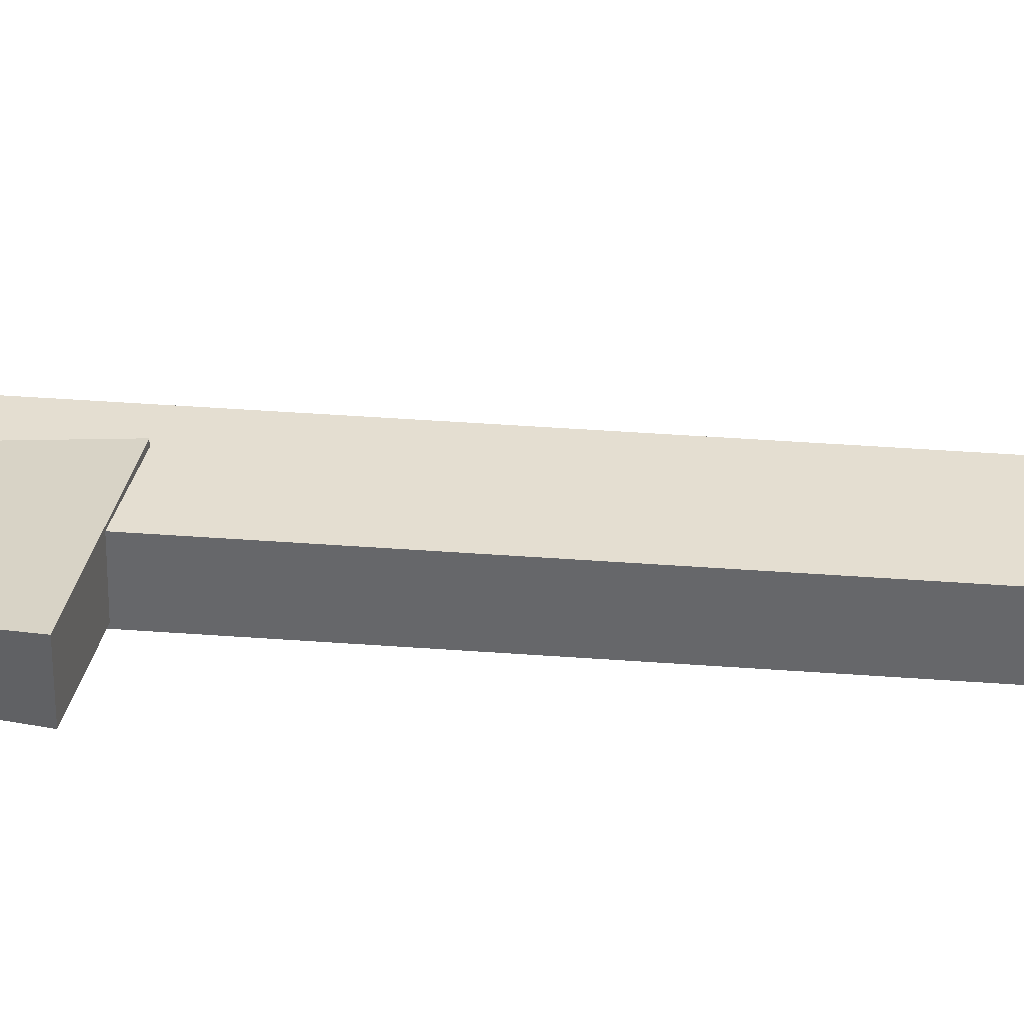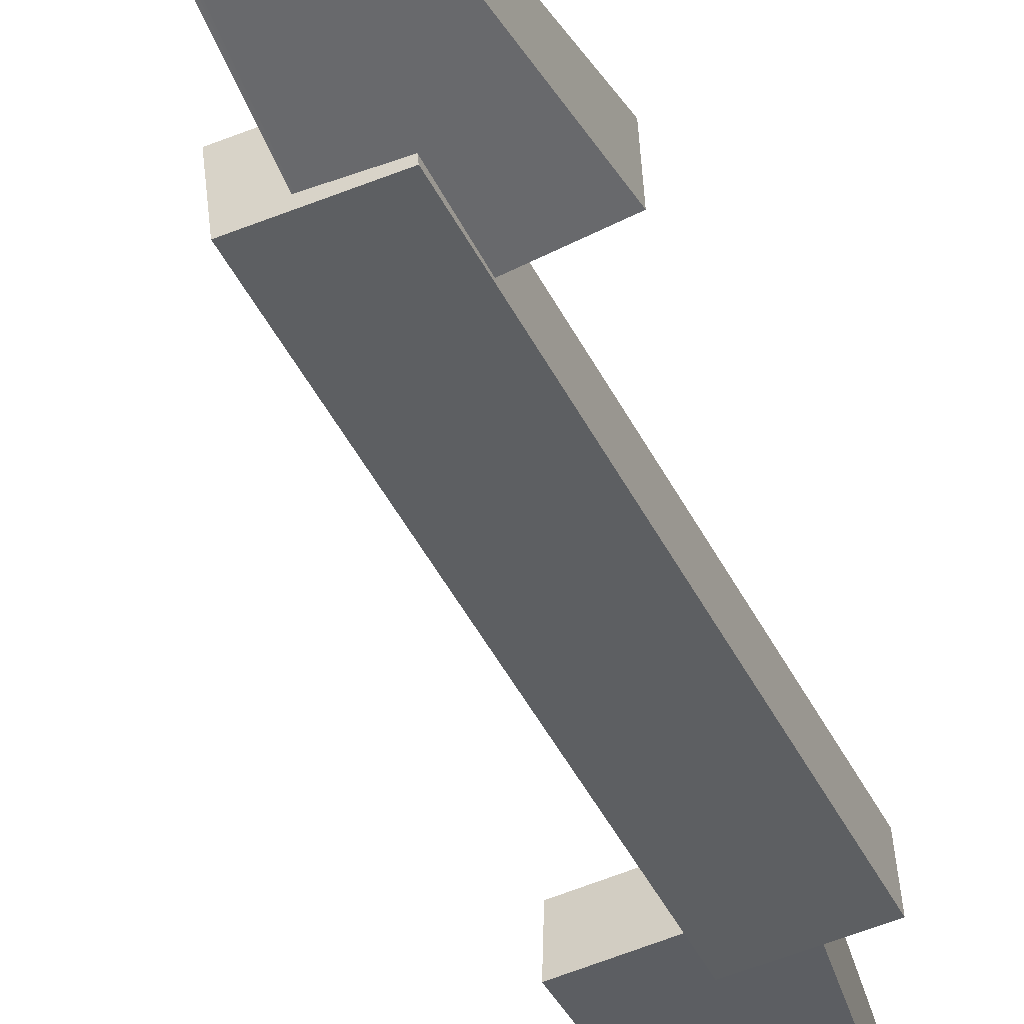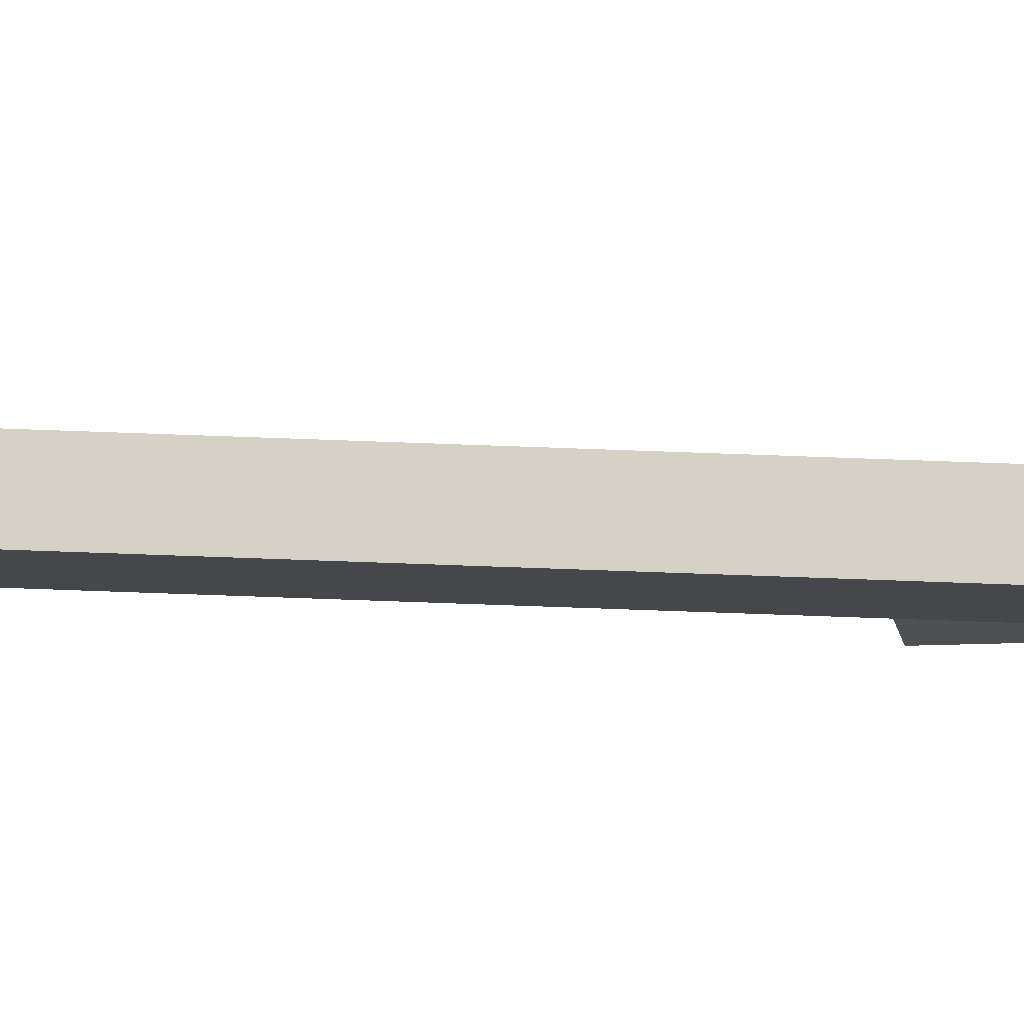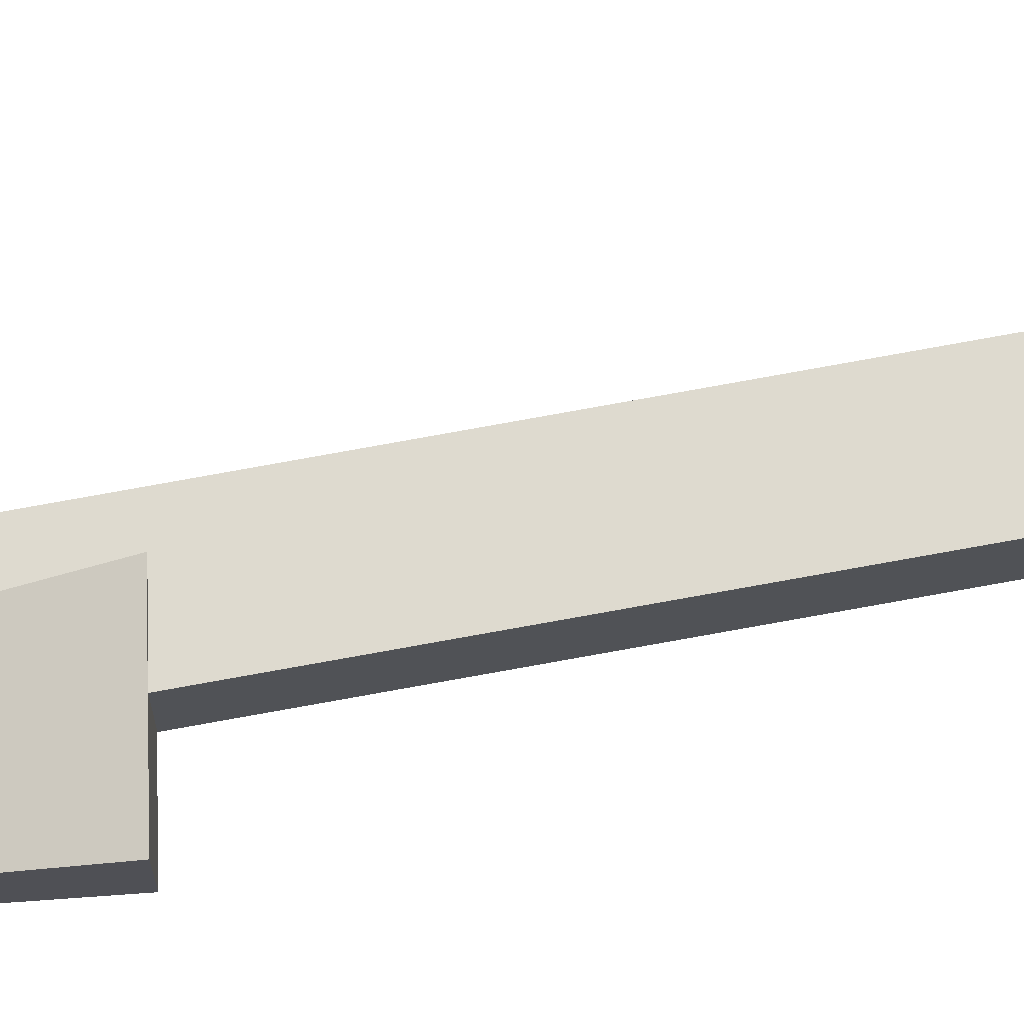
<metadata>
{"format":"obj","ext":"obj","renderer":"f3d","projection":"perspective","resolution":1024,"background":"white","views":[{"elev":41.9,"azim":-79.0,"up":"+Y"},{"elev":-41.2,"azim":-153.3,"up":"+Y"},{"elev":-15.6,"azim":93.0,"up":"+Y"},{"elev":74.6,"azim":-96.0,"up":"+Y"}]}
</metadata>
<code>
v  -8.626 10.45 2.475
v  -10.05 9.785 -18.49
v  -6.567 9.489 -18.72
v  -5.144 10.16 2.248
v  -8.463 12.43 2.401
v  -4.98 12.13 2.174
v  -6.404 11.47 -18.8
v  -9.886 11.76 -18.57
v  -11.75 10.22 -44.3
v  -7.335 11.85 -15.33
v  -7.337 11.82 -15.33
v  -7.338 11.79 -15.33
v  -7.339 11.76 -15.33
v  -7.341 11.73 -15.33
v  -7.342 11.7 -15.33
v  -7.349 11.54 -15.32
v  -7.351 11.51 -15.32
v  -7.365 11.2 -15.31
v  -7.366 11.17 -15.31
v  -7.368 11.14 -15.31
v  -7.369 11.11 -15.31
v  -7.375 10.99 -15.31
v  -7.376 10.96 -15.31
v  -7.377 10.93 -15.31
v  -7.379 10.89 -15.3
v  -7.383 10.8 -15.3
v  -7.384 10.77 -15.3
v  -7.386 10.74 -15.3
v  -7.387 10.71 -15.3
v  -7.389 10.68 -15.3
v  -7.396 10.52 -15.29
v  -7.397 10.49 -15.29
v  -7.4 10.43 -15.29
v  -7.401 10.4 -15.29
v  -7.406 10.31 -15.29
v  -7.407 10.27 -15.29
v  -7.417 10.06 -15.28
v  -7.418 10.03 -15.28
v  -7.348 11.58 -15.32
v  -7.352 11.48 -15.32
v  -7.353 11.45 -15.32
v  -7.362 11.27 -15.32
v  -7.363 11.24 -15.31
v  -7.373 11.02 -15.31
v  -7.38 10.86 -15.3
v  -7.382 10.83 -15.3
v  -7.394 10.55 -15.29
v  -7.399 10.46 -15.29
v  -7.403 10.37 -15.29
v  -7.41 10.21 -15.28
v  -7.411 10.18 -15.28
v  -7.413 10.15 -15.28
v  -7.414 10.12 -15.28
v  -7.421 9.965 -15.28
v  -7.422 9.934 -15.28
v  -7.344 11.67 -15.33
v  -7.345 11.64 -15.33
v  -7.358 11.36 -15.32
v  -7.359 11.33 -15.32
v  -7.361 11.3 -15.32
v  -7.37 11.08 -15.31
v  -7.372 11.05 -15.31
v  -7.39 10.65 -15.3
v  -7.391 10.62 -15.3
v  -7.393 10.58 -15.3
v  -7.415 10.09 -15.28
v  -7.42 9.996 -15.28
v  -7.424 9.903 -15.28
v  -7.346 11.61 -15.33
v  -7.404 10.34 -15.29
v  -7.408 10.24 -15.29
v  -7.355 11.42 -15.32
v  -7.356 11.39 -15.32
v  -12.77 10.47 -41.09
v  -11.74 10.42 -41.06
v  -12.46 12.07 -15.76
v  -12.5 11.32 -15.74
v  -12.5 11.29 -15.73
v  -12.5 11.27 -15.73
v  -12.51 11.25 -15.73
v  -12.51 11.23 -15.73
v  -12.51 11.21 -15.73
v  -12.51 11.18 -15.73
v  -12.51 11.16 -15.73
v  -12.51 11.14 -15.73
v  -12.51 11.12 -15.73
v  -12.51 11.1 -15.73
v  -12.51 11.07 -15.73
v  -12.52 11.06 -15.73
v  -12.52 11.03 -15.73
v  -12.52 11.01 -15.73
v  -12.52 10.99 -15.73
v  -12.52 10.97 -15.73
v  -12.52 10.95 -15.72
v  -12.52 10.93 -15.72
v  -12.52 10.91 -15.72
v  -12.52 10.89 -15.72
v  -12.52 10.87 -15.72
v  -12.56 10.12 -15.7
v  -12.77 10.46 -41.09
v  -12.77 10.44 -41.09
v  -12.76 10.43 -41.08
v  -11.75 10.2 -41.03
v  -12.79 10.25 -41.06
v  -12.79 10.28 -41.06
v  -12.79 10.3 -41.07
v  -12.79 10.33 -41.07
v  -12.78 10.36 -41.08
v  -2.271 10.83 25.56
v  -1.336 10.78 21.84
v  -1.327 11.07 21.83
v  -1.932 11.08 21.84
v  -7.192 12.55 1.419
v  -2.206 12.45 1.53
v  -7.23 10.71 1.366
v  -2.195 11.45 1.502
v  -2.187 10.61 1.478
v  -2.197 11.61 1.506
v  -1.929 10.79 21.85
g Box001_0
f 1 2 3
f 3 4 1
f 5 6 7
f 7 8 5
f 1 4 6
f 6 5 1
f 4 3 7
f 7 6 4
f 3 2 8
f 8 7 3
f 2 1 5
f 5 8 2
g Pyramid002_1
f 9 10 11
f 9 12 13
f 9 14 15
f 9 16 17
f 9 18 19
f 9 20 21
f 9 22 23
f 9 24 25
f 9 26 27
f 9 27 28
f 9 29 30
f 9 31 32
f 9 33 34
f 9 35 36
f 9 37 38
f 9 11 12
f 9 13 14
f 9 39 16
f 9 40 41
f 9 42 43
f 9 43 18
f 9 44 22
f 9 25 45
f 9 46 26
f 9 28 29
f 9 47 31
f 9 32 48
f 9 34 49
f 9 50 51
f 9 52 53
f 9 54 55
f 9 15 56
f 9 56 57
f 9 17 40
f 9 58 59
f 9 59 60
f 9 60 42
f 9 19 20
f 9 61 62
f 9 45 46
f 9 30 63
f 9 63 64
f 9 64 65
f 9 65 47
f 9 48 33
f 9 51 52
f 9 53 66
f 9 66 37
f 9 38 67
f 9 67 54
f 9 55 68
f 9 57 69
f 9 21 61
f 9 23 24
f 9 70 35
f 9 36 71
f 9 69 39
f 9 41 72
f 9 73 58
f 9 49 70
f 9 72 73
f 9 62 44
f 9 71 50
f 9 74 75
f 75 76 10
f 9 75 10
f 10 77 11
f 13 12 77
f 11 77 12
f 77 78 13
f 13 78 14
f 14 78 15
f 78 79 56
f 56 15 78
f 56 79 57
f 57 79 69
f 79 80 39
f 39 69 79
f 39 80 16
f 16 80 17
f 80 81 40
f 40 17 80
f 40 81 41
f 41 81 72
f 81 82 73
f 73 72 81
f 73 82 58
f 58 82 59
f 82 83 60
f 60 59 82
f 60 83 42
f 42 83 43
f 18 43 83
f 83 84 18
f 18 84 19
f 21 20 84
f 19 84 20
f 84 85 21
f 21 85 61
f 61 85 62
f 85 86 44
f 44 62 85
f 44 86 22
f 22 86 23
f 86 87 24
f 24 23 86
f 24 87 25
f 25 87 45
f 87 88 46
f 46 45 87
f 46 88 26
f 26 88 27
f 28 27 88
f 88 89 28
f 28 89 29
f 29 89 30
f 89 90 63
f 63 30 89
f 63 90 64
f 64 90 65
f 47 65 90
f 90 91 47
f 47 91 31
f 48 32 91
f 31 91 32
f 91 92 48
f 48 92 33
f 33 92 34
f 92 93 49
f 49 34 92
f 49 93 70
f 70 93 35
f 93 94 36
f 36 35 93
f 36 94 71
f 71 94 50
f 94 95 51
f 51 50 94
f 51 95 52
f 66 53 95
f 52 95 53
f 95 96 66
f 66 96 37
f 67 38 96
f 37 96 38
f 96 97 67
f 67 97 54
f 68 55 97
f 54 97 55
f 97 98 68
f 68 98 99
f 100 74 9
f 101 100 9
f 102 101 9
f 103 102 9
f 103 9 68
f 103 68 99
f 77 10 76
f 104 103 75
f 105 104 75
f 106 105 75
f 107 106 75
f 108 107 75
f 102 108 75
f 101 102 75
f 100 101 75
f 100 75 74
f 75 103 99
f 75 99 98
f 75 98 97
f 75 97 96
f 75 96 95
f 75 95 94
f 75 94 93
f 75 93 92
f 75 92 91
f 75 91 90
f 75 90 89
f 75 89 88
f 75 88 87
f 75 87 86
f 75 86 85
f 75 85 84
f 75 84 83
f 75 83 82
f 75 82 81
f 75 81 80
f 75 80 79
f 75 79 78
f 75 78 77
f 76 75 77
g Pyramid001_2
f 109 110 111
f 109 111 112
f 109 112 113
f 112 114 113
f 109 113 115
f 115 116 117
f 116 115 113
f 113 118 116
f 118 113 114
f 119 110 109
f 119 109 115
f 119 115 117
f 110 119 112
f 112 111 110
f 112 119 117
f 112 117 116
f 112 116 118
f 114 112 118

</code>
